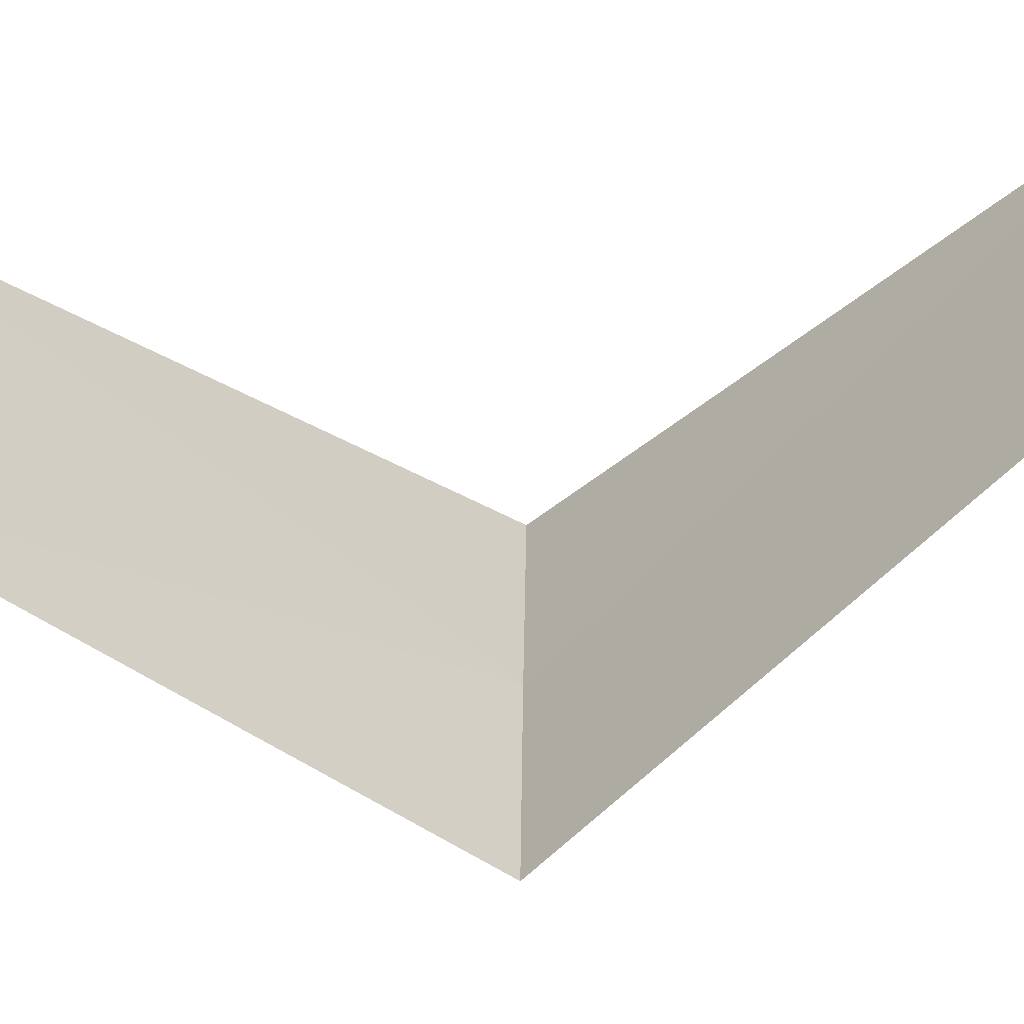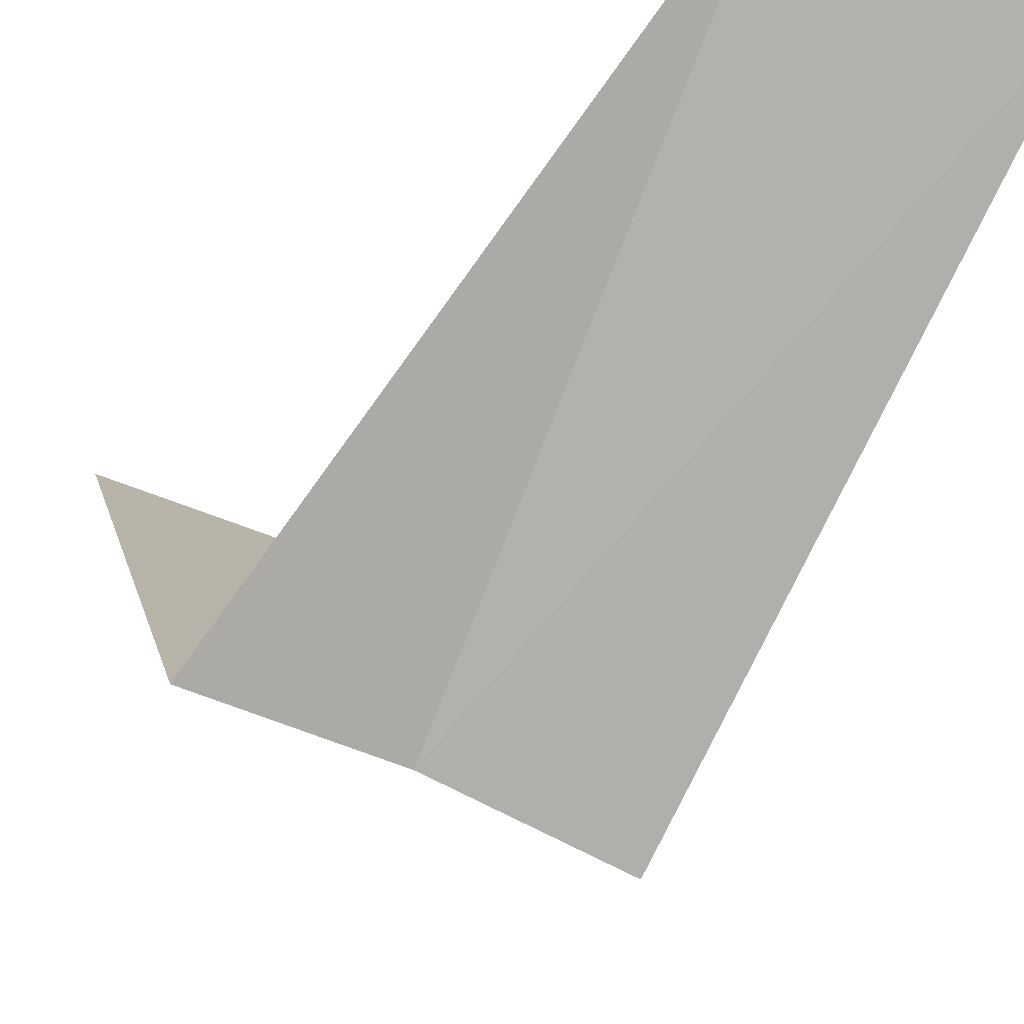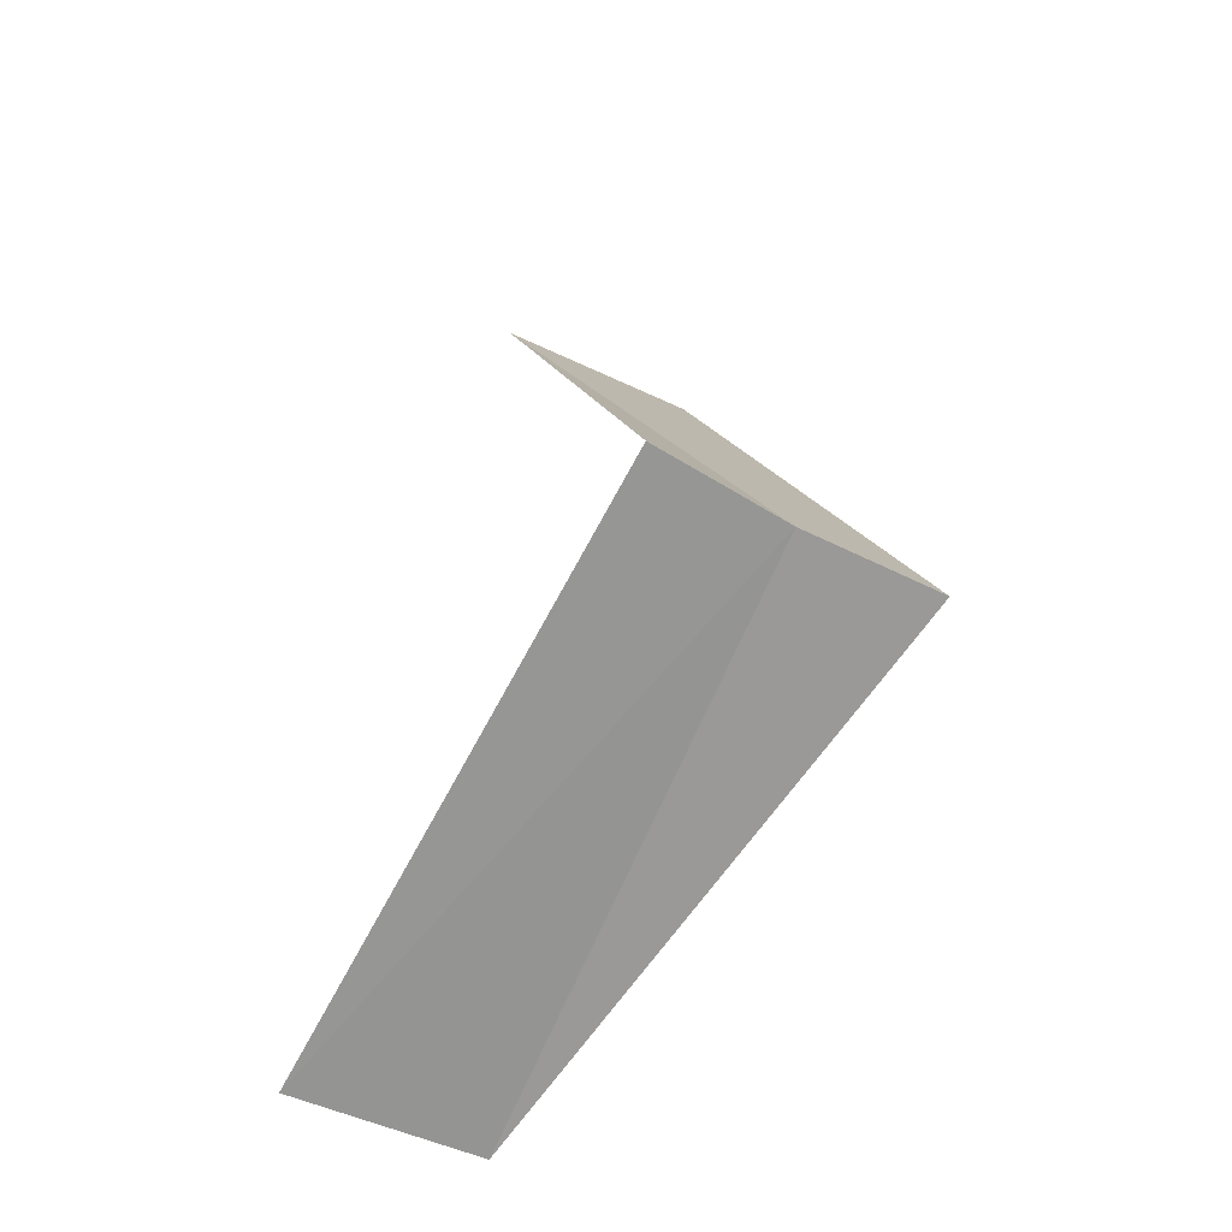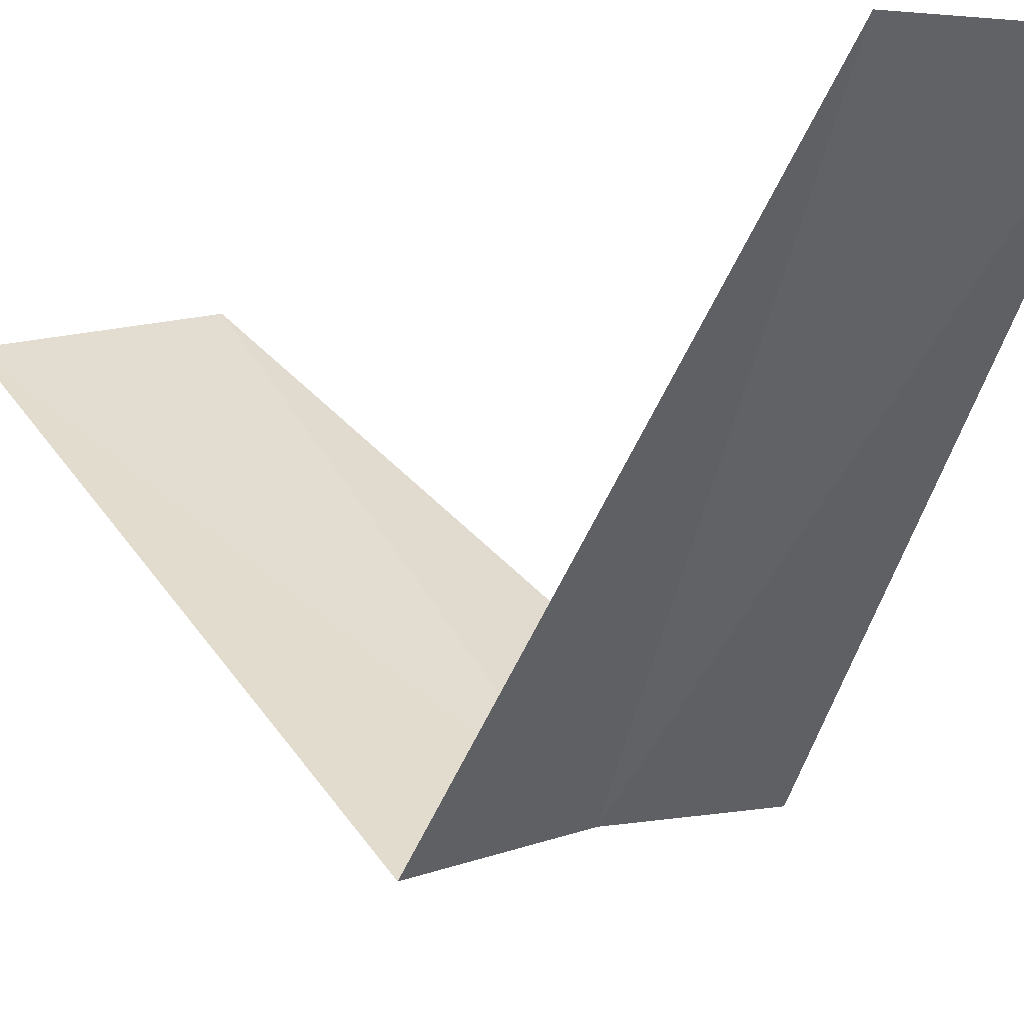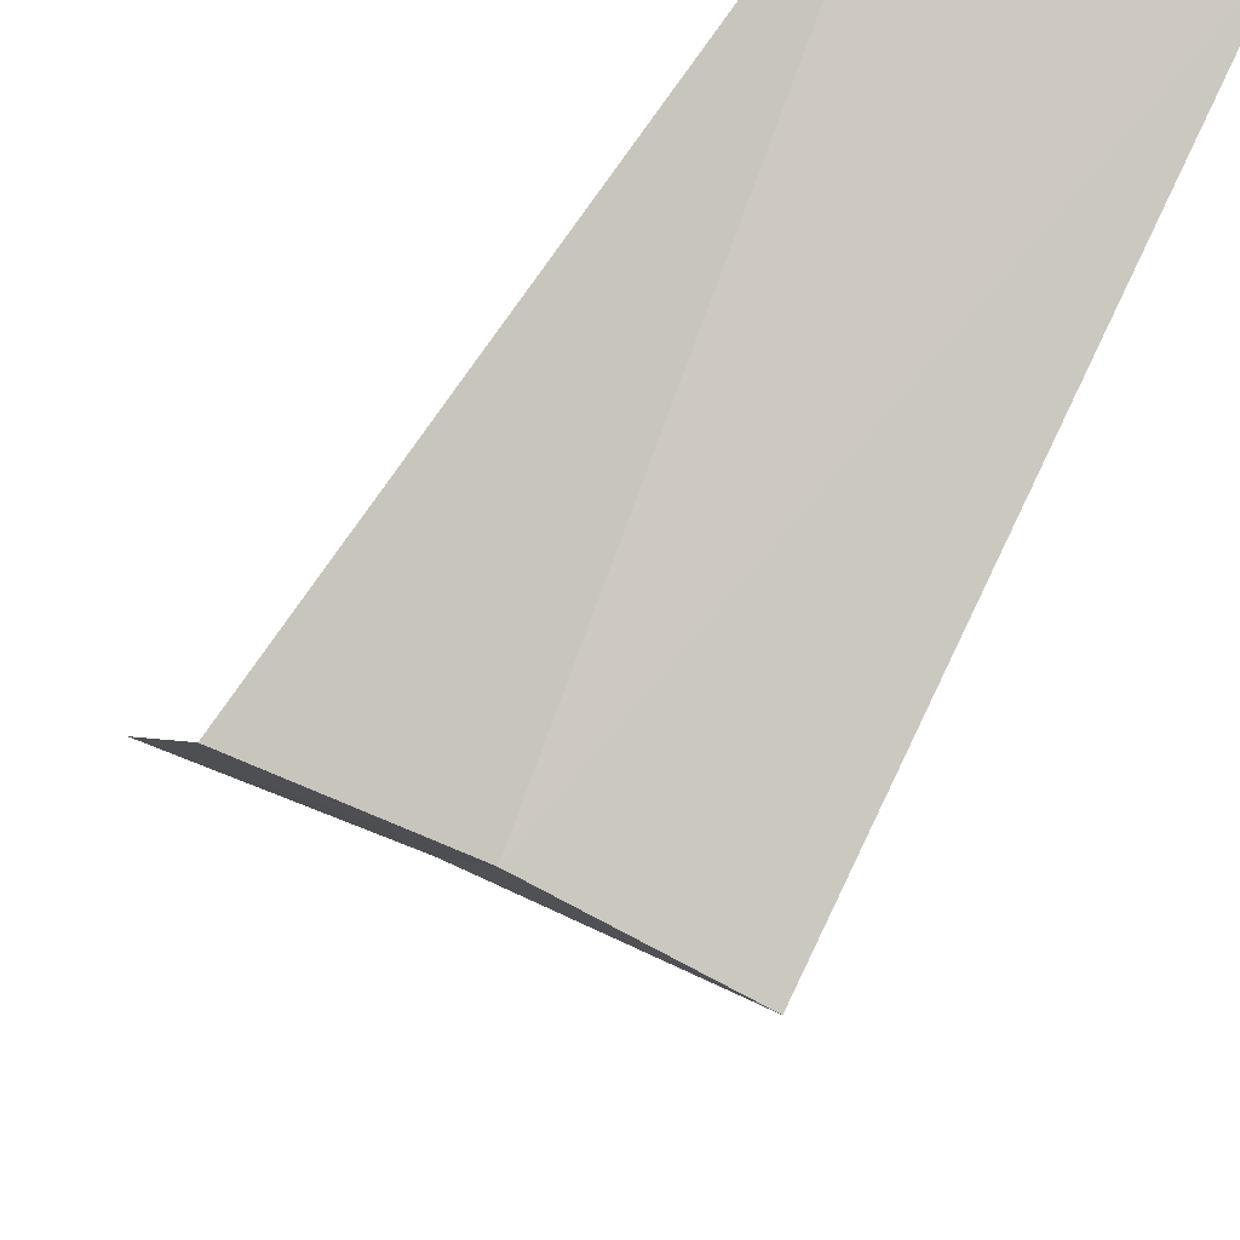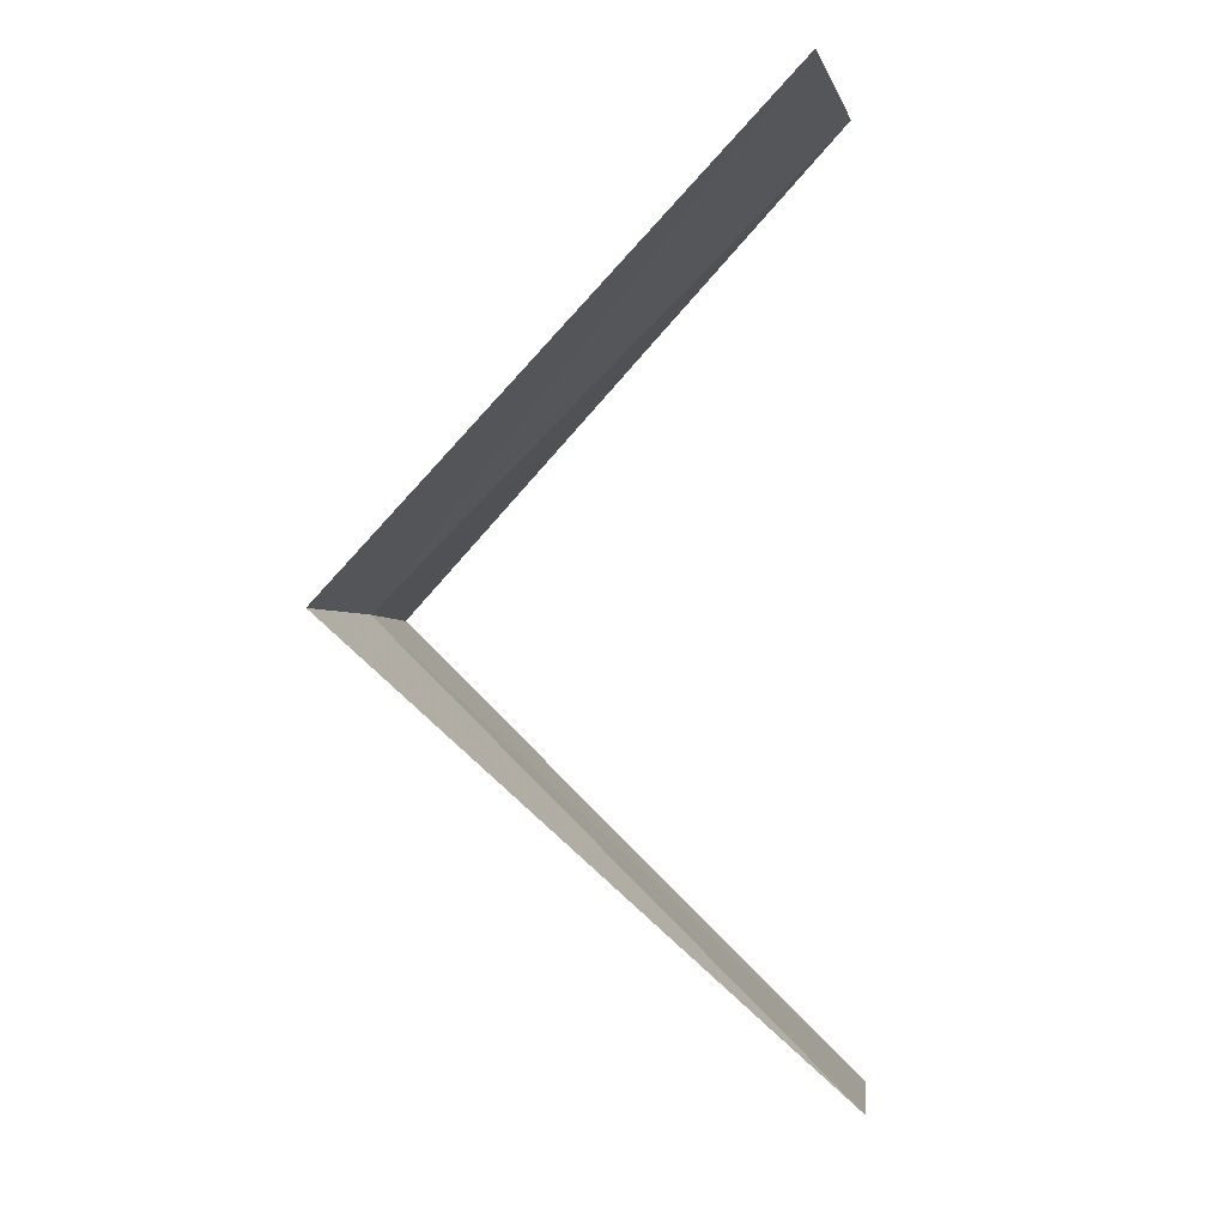
<metadata>
{"format":"obj","ext":"obj","renderer":"f3d","projection":"perspective","resolution":1024,"background":"white","views":[{"elev":37.3,"azim":-82.9,"up":"+Y"},{"elev":-33.1,"azim":160.1,"up":"+Y"},{"elev":-27.9,"azim":-25.8,"up":"+Z"},{"elev":-9.4,"azim":-29.7,"up":"+Y"},{"elev":-47.3,"azim":161.5,"up":"+Y"},{"elev":-8.3,"azim":110.4,"up":"+Z"}]}
</metadata>
<code>
v -0.5621 2.947 21.56
v -1.236 3.804 20.6
v -0.7495 3.929 20.56
v -0.9271 2.853 21.6
v -0.1884 2.994 21.52
v -0.7495 3.929 22.56
v -0.2512 3.992 22.52
f 1 3 2
f 1 2 4
f 1 5 3
f 1 4 6
f 1 7 5
f 1 6 7

</code>
